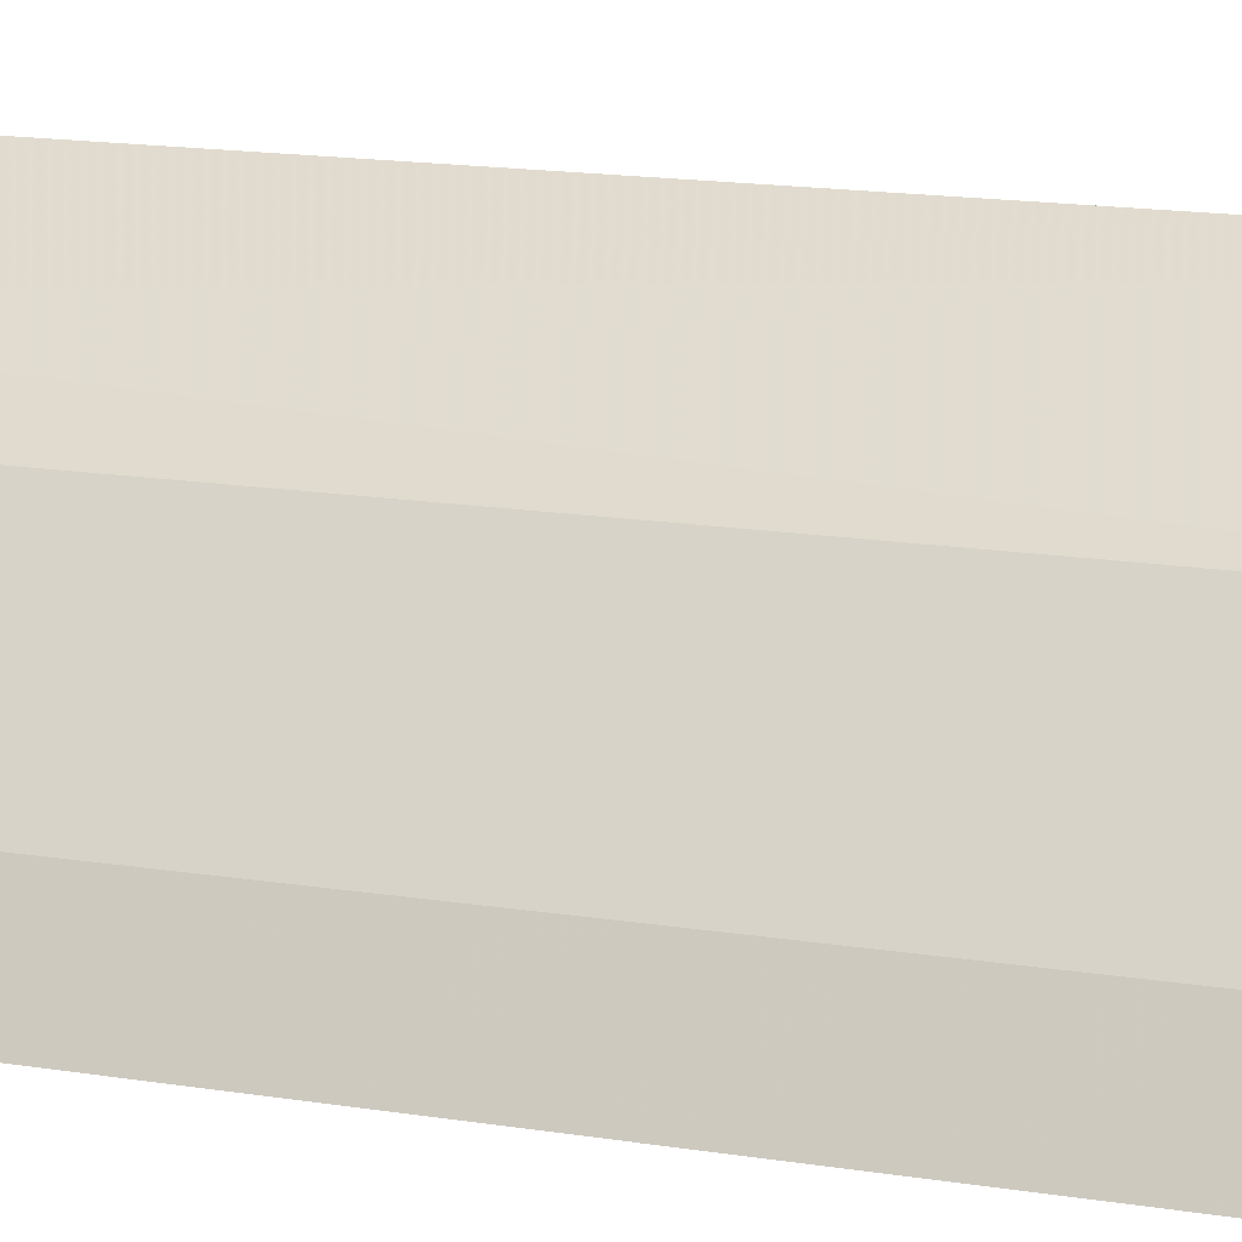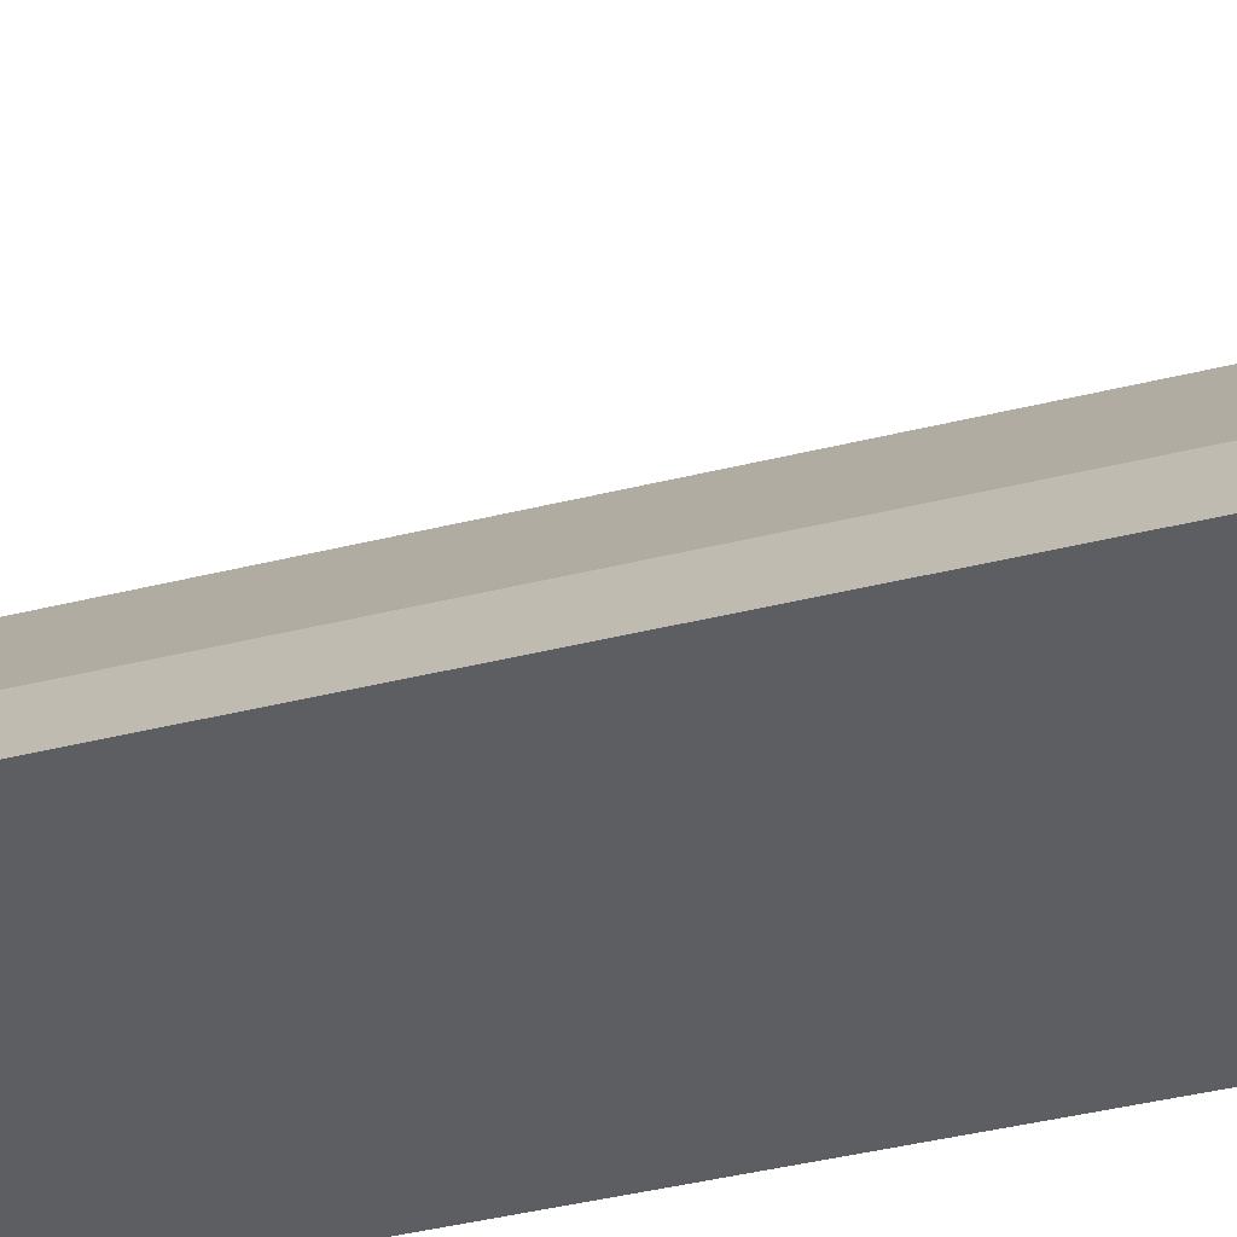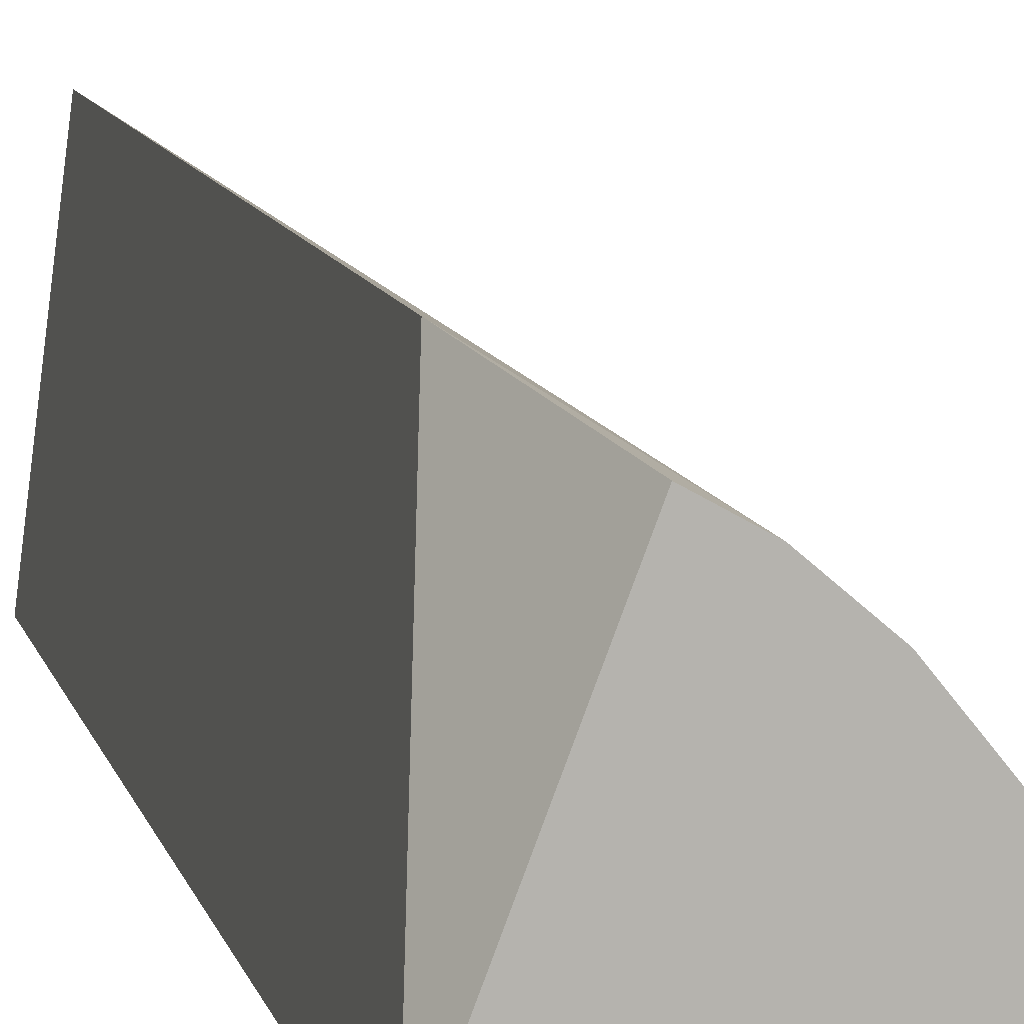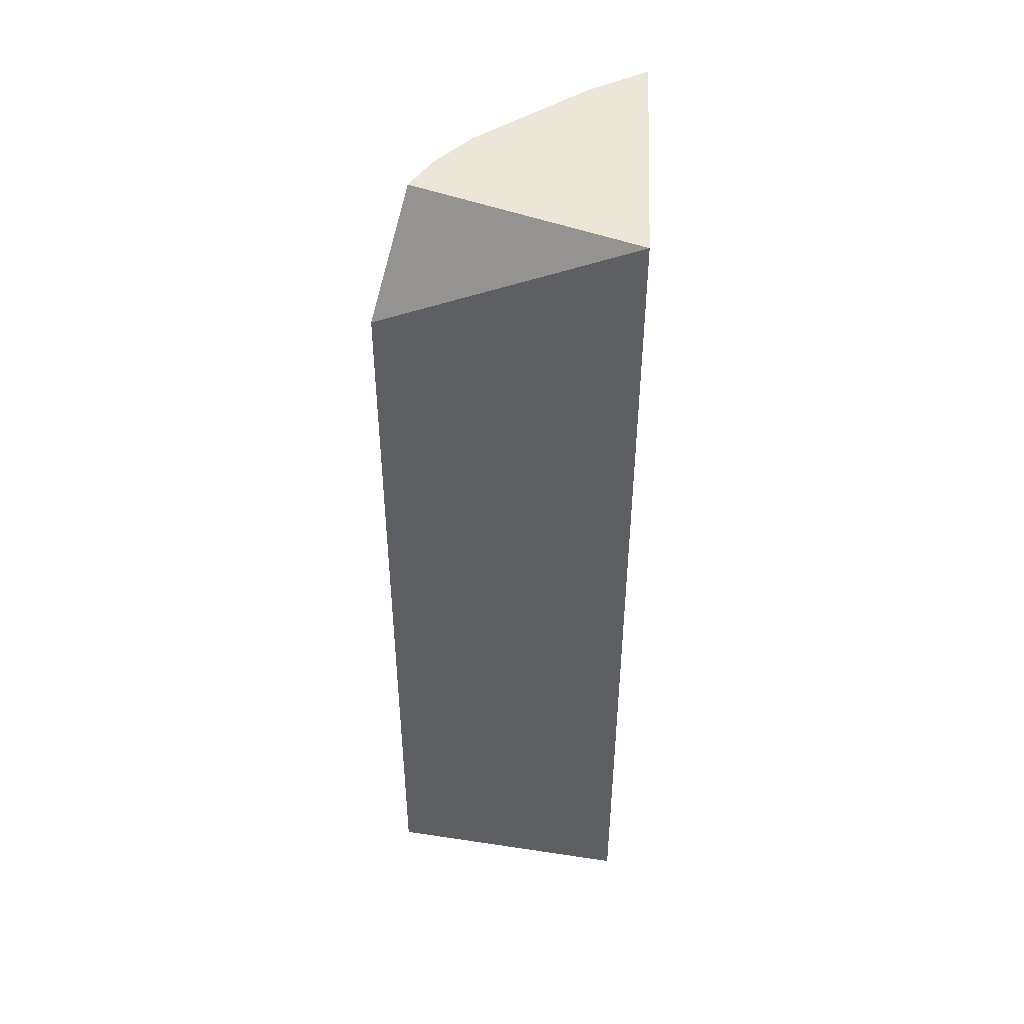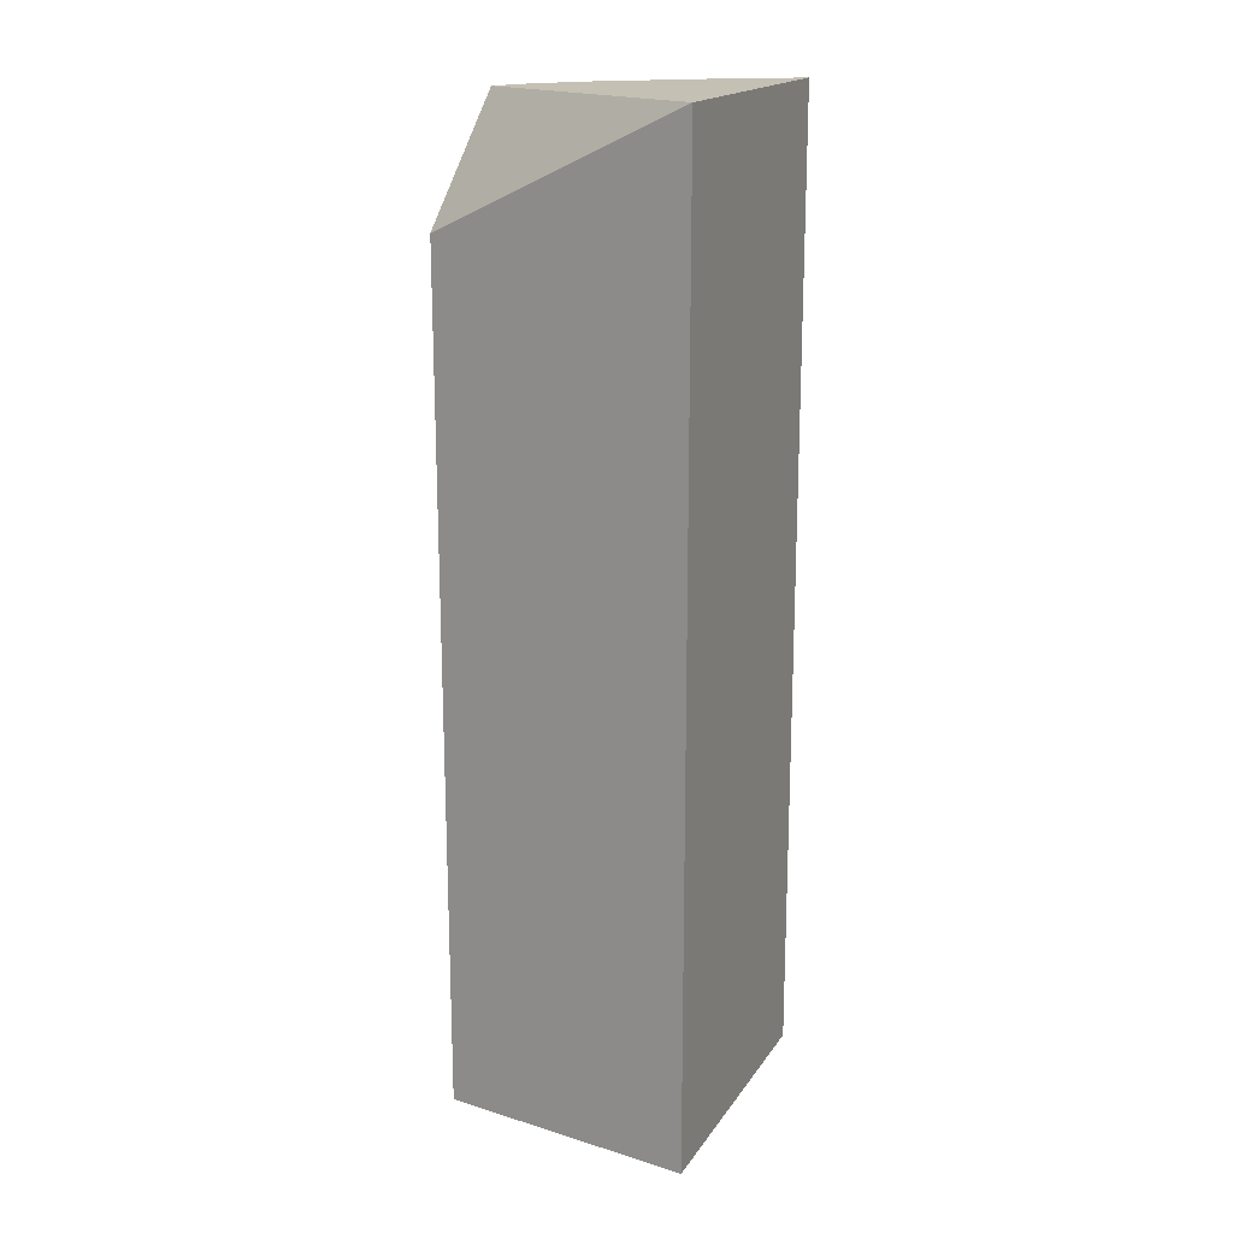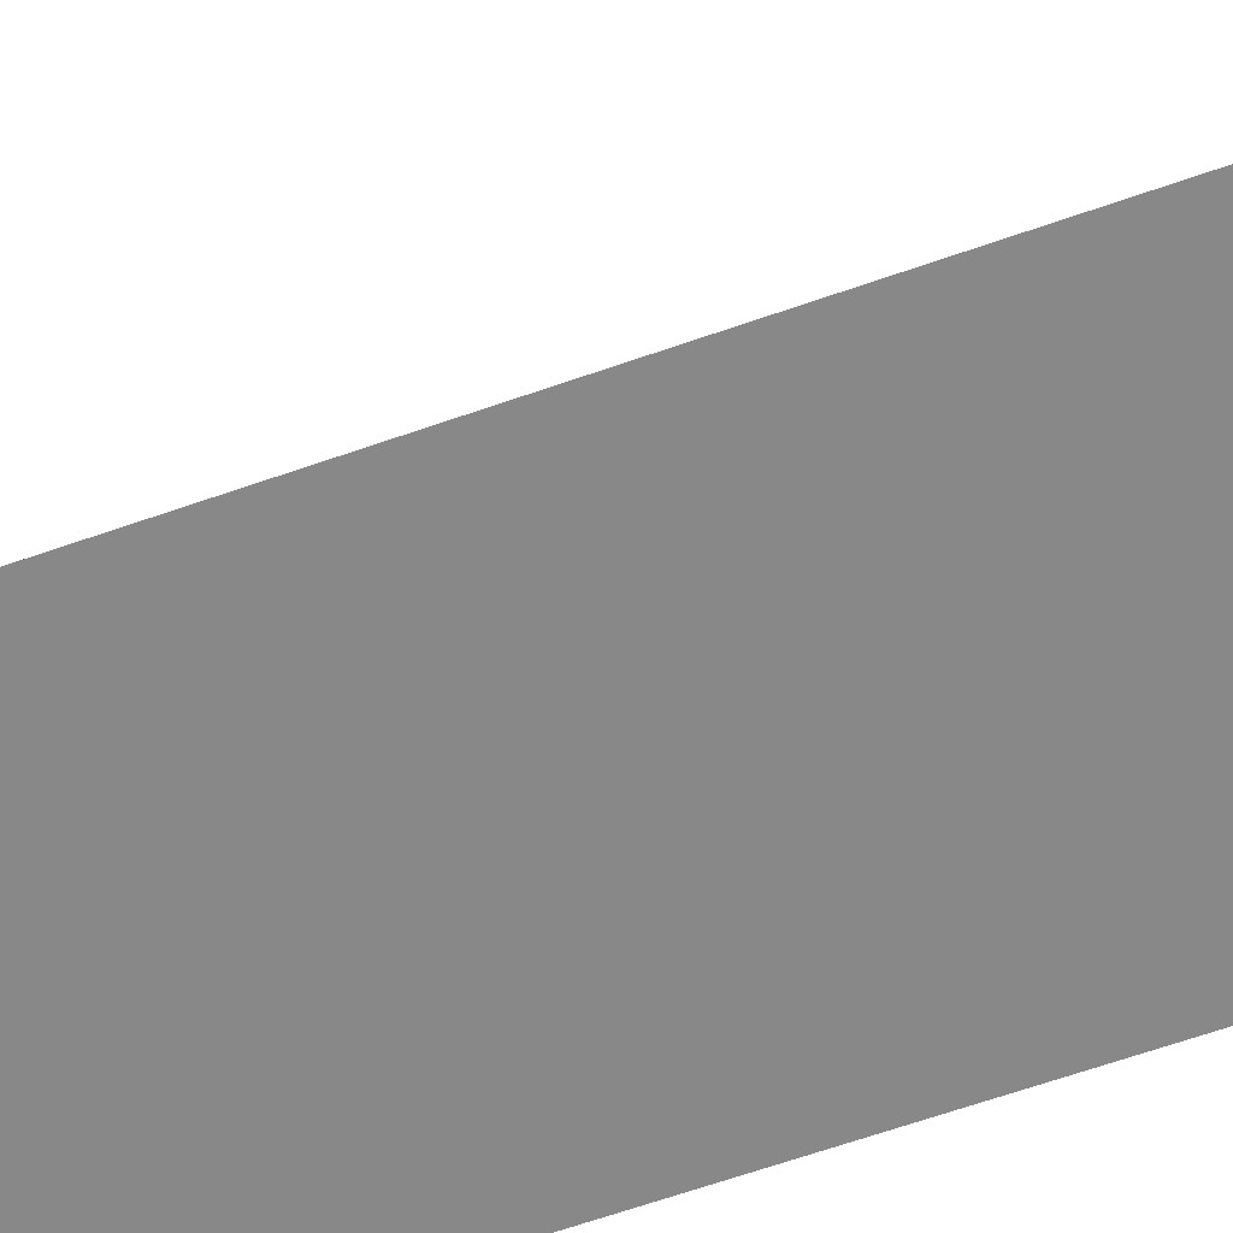
<metadata>
{"format":"obj","ext":"obj","renderer":"f3d","projection":"perspective","resolution":1024,"background":"white","views":[{"elev":13.2,"azim":112.0,"up":"+Y"},{"elev":-39.3,"azim":107.5,"up":"+Y"},{"elev":9.7,"azim":-12.3,"up":"+Y"},{"elev":46.1,"azim":-87.4,"up":"+Z"},{"elev":18.3,"azim":-66.4,"up":"+Z"},{"elev":-62.8,"azim":109.8,"up":"+Y"}]}
</metadata>
<code>
v 0.2566 0.07922 0.05343
v 0.2566 0.07922 -0.3431
v 0.2065 0.1472 0.05343
v 0.1546 0.1836 0.003872
v 0.1414 0.07951 0.05343
v 0.2065 0.1472 -0.3431
v 0.2419 0.1032 0.05343
v 0.1757 0.1692 0.05343
v 0.1414 0.07951 -0.3431
v 0.2419 0.1032 -0.3431
v 0.1902 0.1611 0.05343
v 0.1546 0.1836 -0.3431
f 5 2 1
f 5 1 3
f 7 1 2
f 7 3 1
f 8 4 5
f 9 2 5
f 10 7 2
f 10 6 3
f 10 3 7
f 11 4 8
f 11 3 6
f 11 8 5
f 11 5 3
f 12 2 9
f 12 10 2
f 12 6 10
f 12 11 6
f 12 4 11
f 12 9 5
f 12 5 4

</code>
